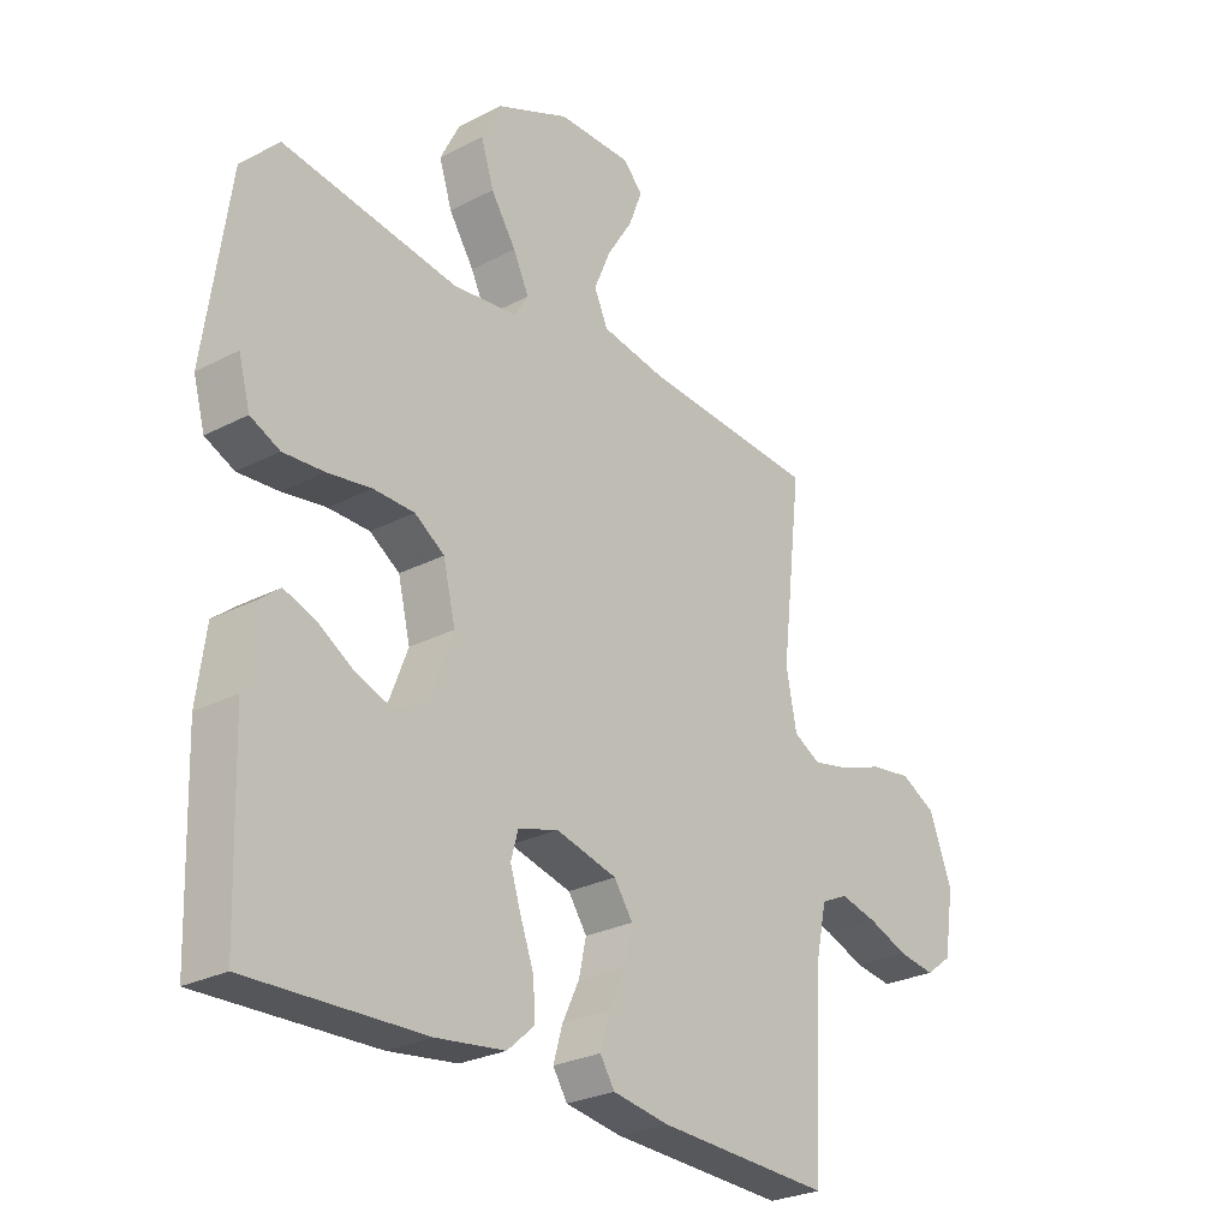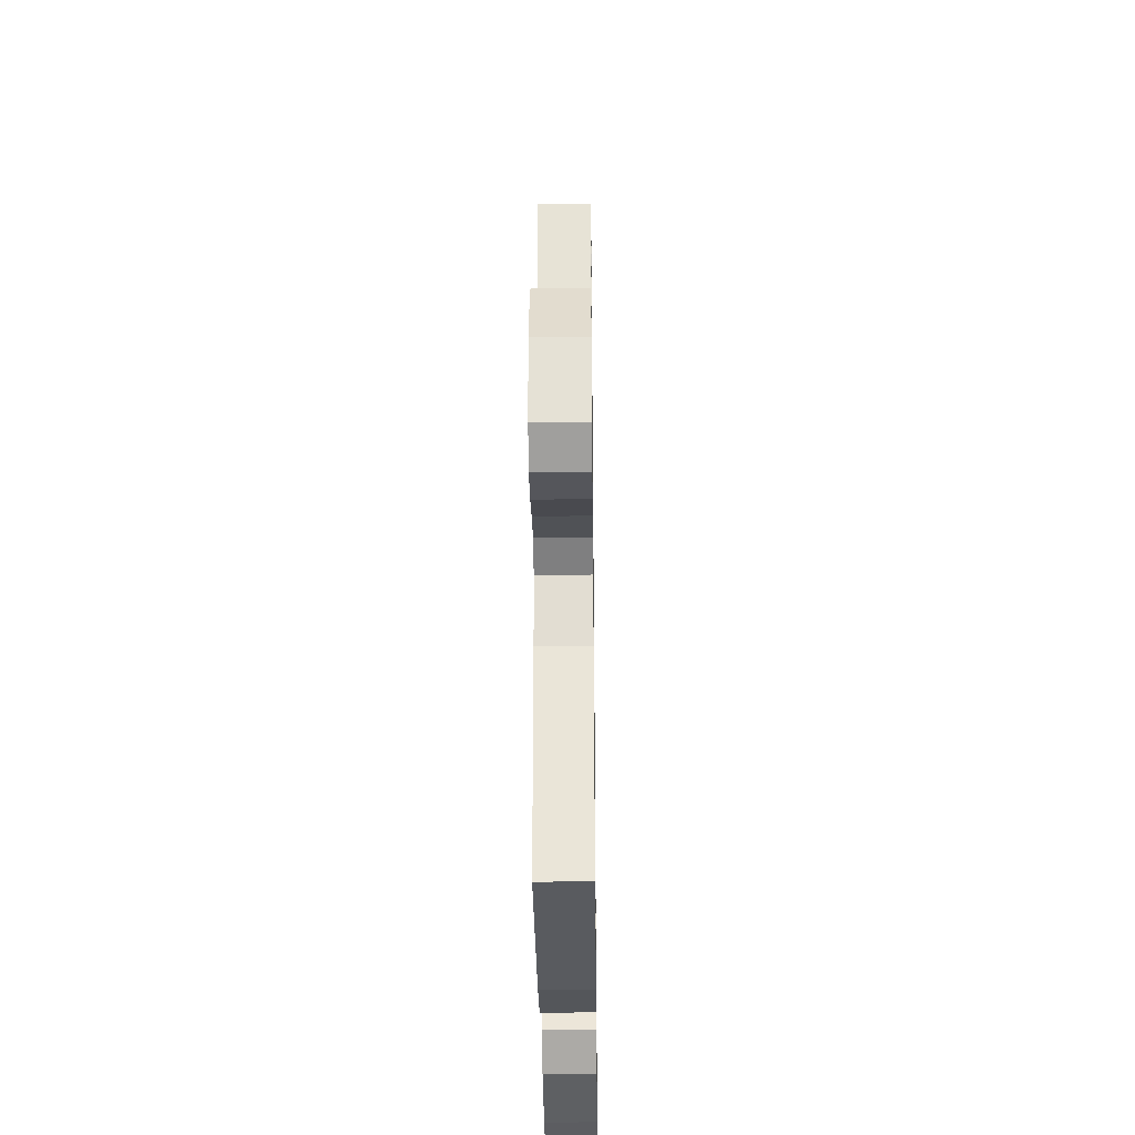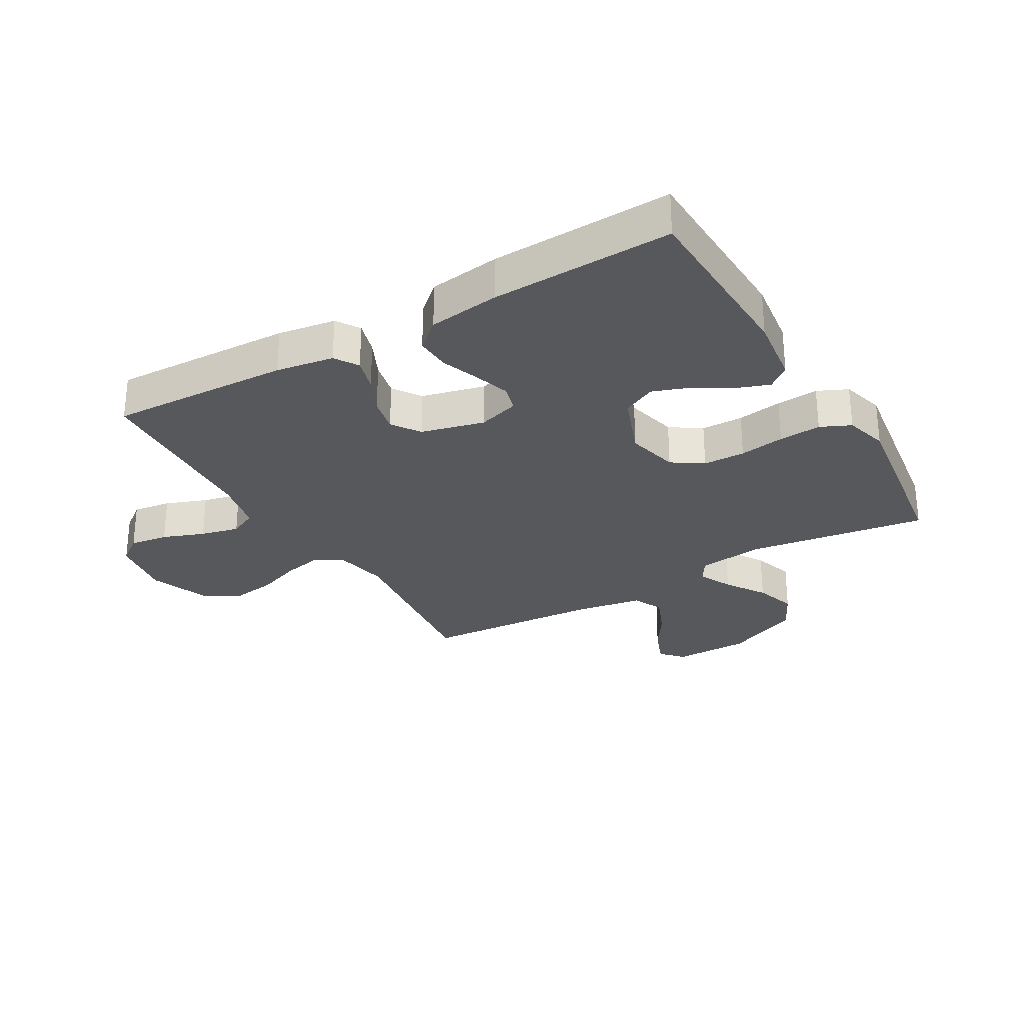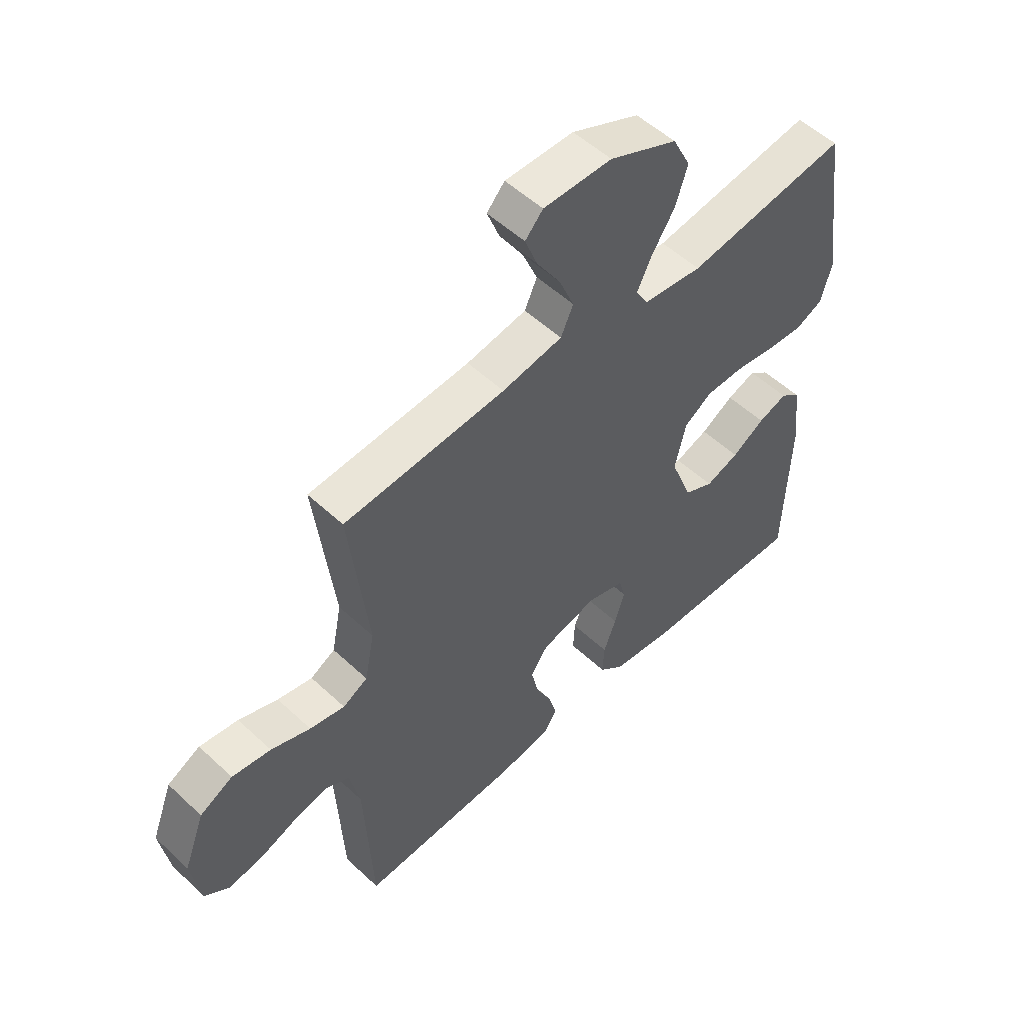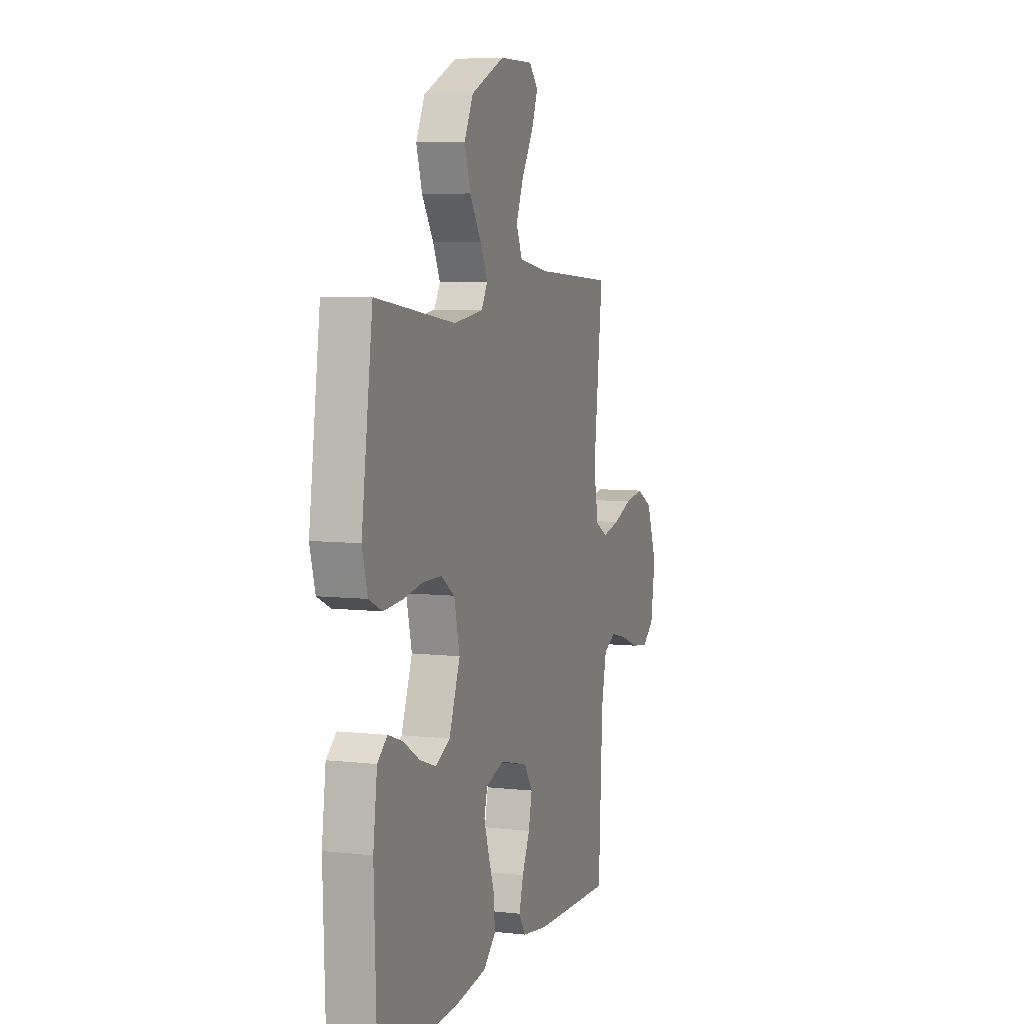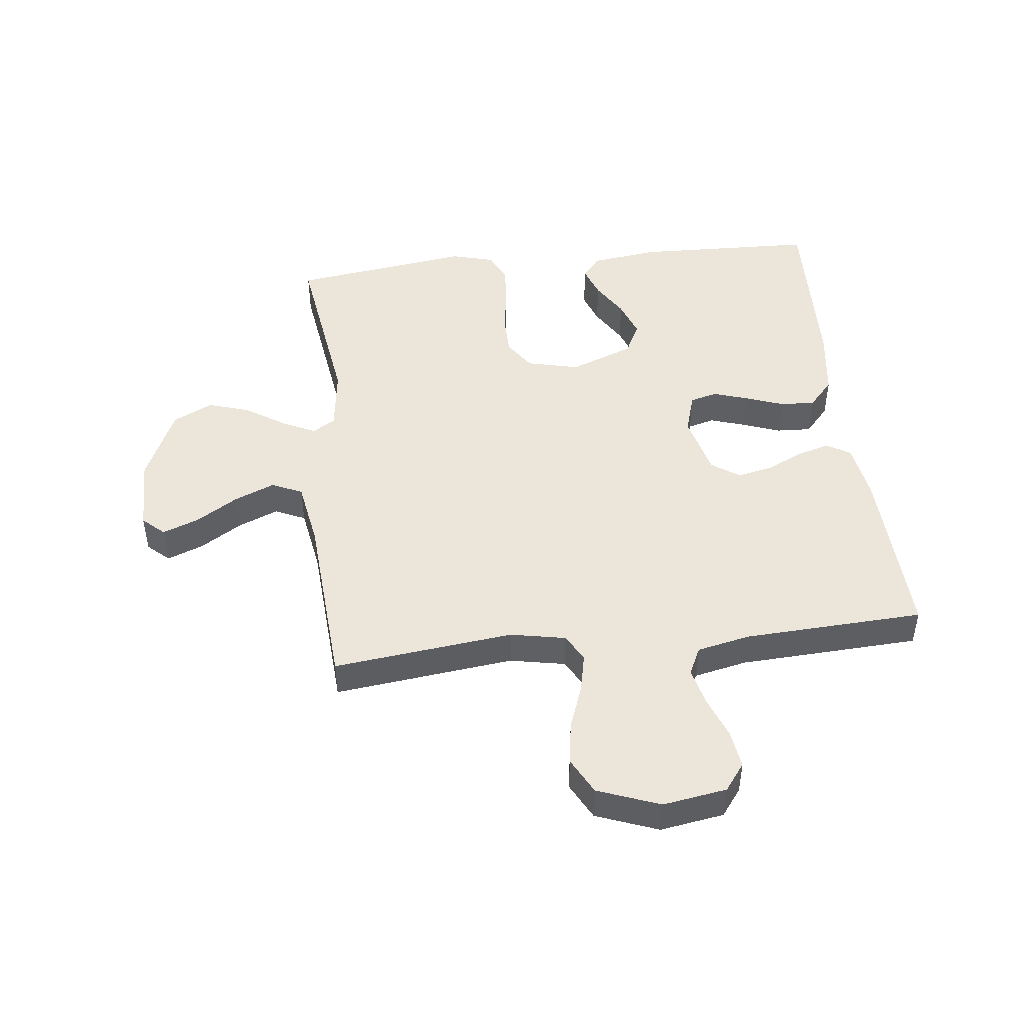
<metadata>
{"format":"obj","ext":"obj","renderer":"f3d","projection":"perspective","resolution":1024,"background":"white","views":[{"elev":-26.9,"azim":-51.0,"up":"+Z"},{"elev":-34.3,"azim":90.7,"up":"+Z"},{"elev":-28.4,"azim":-149.8,"up":"+Y"},{"elev":53.2,"azim":134.9,"up":"+Z"},{"elev":6.6,"azim":-71.6,"up":"+Z"},{"elev":46.8,"azim":83.5,"up":"+Y"}]}
</metadata>
<code>
v 0.5 0.07 -0.5
v 0.2 0.07 -0.488
v 0.104 0.07 -0.473
v 0.079 0.07 -0.434
v 0.095 0.07 -0.379
v 0.124 0.07 -0.318
v 0.137 0.07 -0.259
v 0.105 0.07 -0.212
v 0 0.07 -0.186
v -0.069 0.07 -0.207
v -0.081 0.07 -0.252
v -0.062 0.07 -0.311
v -0.039 0.07 -0.374
v -0.036 0.07 -0.432
v -0.082 0.07 -0.473
v -0.2 0.07 -0.489
v -0.5 0.07 -0.5
v -0.51 0.07 -0.2
v -0.495 0.07 -0.086
v -0.458 0.07 -0.056
v -0.404 0.07 -0.075
v -0.343 0.07 -0.112
v -0.281 0.07 -0.134
v -0.226 0.07 -0.107
v -0.185 0.07 0
v -0.206 0.07 0.087
v -0.257 0.07 0.121
v -0.327 0.07 0.122
v -0.402 0.07 0.11
v -0.472 0.07 0.105
v -0.522 0.07 0.128
v -0.542 0.07 0.2
v -0.5 0.07 0.5
v -0.2 0.07 0.457
v -0.09 0.07 0.471
v -0.067 0.07 0.509
v -0.094 0.07 0.565
v -0.137 0.07 0.631
v -0.159 0.07 0.7
v -0.126 0.07 0.766
v 0 0.07 0.822
v 0.127 0.07 0.823
v 0.16 0.07 0.787
v 0.137 0.07 0.727
v 0.093 0.07 0.657
v 0.065 0.07 0.59
v 0.088 0.07 0.539
v 0.2 0.07 0.52
v 0.5 0.07 0.5
v 0.465 0.07 0.2
v 0.483 0.07 0.108
v 0.529 0.07 0.083
v 0.594 0.07 0.097
v 0.667 0.07 0.124
v 0.739 0.07 0.135
v 0.8 0.07 0.103
v 0.839 0.07 0
v 0.822 0.07 -0.106
v 0.777 0.07 -0.14
v 0.713 0.07 -0.131
v 0.644 0.07 -0.105
v 0.58 0.07 -0.09
v 0.534 0.07 -0.112
v 0.515 0.07 -0.2
v 0.5 0 -0.5
v 0.2 0 -0.488
v 0.104 0 -0.473
v 0.079 0 -0.434
v 0.095 0 -0.379
v 0.124 0 -0.318
v 0.137 0 -0.259
v 0.105 0 -0.212
v 0 0 -0.186
v -0.069 0 -0.207
v -0.081 0 -0.252
v -0.062 0 -0.311
v -0.039 0 -0.374
v -0.036 0 -0.432
v -0.082 0 -0.473
v -0.2 0 -0.489
v -0.5 0 -0.5
v -0.51 0 -0.2
v -0.495 0 -0.086
v -0.458 0 -0.056
v -0.404 0 -0.075
v -0.343 0 -0.112
v -0.281 0 -0.134
v -0.226 0 -0.107
v -0.185 0 0
v -0.206 0 0.087
v -0.257 0 0.121
v -0.327 0 0.122
v -0.402 0 0.11
v -0.472 0 0.105
v -0.522 0 0.128
v -0.542 0 0.2
v -0.5 0 0.5
v -0.2 0 0.457
v -0.09 0 0.471
v -0.067 0 0.509
v -0.094 0 0.565
v -0.137 0 0.631
v -0.159 0 0.7
v -0.126 0 0.766
v 0 0 0.822
v 0.127 0 0.823
v 0.16 0 0.787
v 0.137 0 0.727
v 0.093 0 0.657
v 0.065 0 0.59
v 0.088 0 0.539
v 0.2 0 0.52
v 0.5 0 0.5
v 0.465 0 0.2
v 0.483 0 0.108
v 0.529 0 0.083
v 0.594 0 0.097
v 0.667 0 0.124
v 0.739 0 0.135
v 0.8 0 0.103
v 0.839 0 0
v 0.822 0 -0.106
v 0.777 0 -0.14
v 0.713 0 -0.131
v 0.644 0 -0.105
v 0.58 0 -0.09
v 0.534 0 -0.112
v 0.515 0 -0.2
f 59 60 61
f 58 59 61
f 57 58 61
f 56 57 61
f 55 56 61
f 54 55 61
f 53 54 61
f 52 53 61 62
f 51 52 62 63
f 48 49 50
f 47 48 50 51
f 43 44 45
f 42 43 45
f 41 42 45
f 40 41 45
f 39 40 45
f 38 39 45
f 37 38 45
f 36 37 45 46
f 35 36 46 47
f 32 33 34
f 31 32 34
f 30 31 34
f 29 30 34
f 28 29 34
f 27 28 34 35
f 51 63 64
f 47 51 64
f 35 47 64
f 27 35 64
f 26 27 64
f 20 21 22
f 19 20 22
f 18 19 22
f 17 18 22
f 16 17 22
f 15 16 22
f 14 15 22
f 13 14 22
f 12 13 22
f 11 12 22 23
f 10 11 23 24
f 4 5 6
f 3 4 6
f 2 3 6
f 1 2 6
f 64 1 6
f 64 6 7
f 25 26 64
f 9 10 24 25
f 8 9 25 64
f 7 8 64
f 125 124 123
f 125 123 122
f 125 122 121
f 125 121 120
f 125 120 119
f 125 119 118
f 125 118 117
f 126 125 117 116
f 127 126 116 115
f 114 113 112
f 115 114 112 111
f 109 108 107
f 109 107 106
f 109 106 105
f 109 105 104
f 109 104 103
f 109 103 102
f 109 102 101
f 110 109 101 100
f 111 110 100 99
f 98 97 96
f 98 96 95
f 98 95 94
f 98 94 93
f 98 93 92
f 99 98 92 91
f 128 127 115
f 128 115 111
f 128 111 99
f 128 99 91
f 128 91 90
f 86 85 84
f 86 84 83
f 86 83 82
f 86 82 81
f 86 81 80
f 86 80 79
f 86 79 78
f 86 78 77
f 86 77 76
f 87 86 76 75
f 88 87 75 74
f 70 69 68
f 70 68 67
f 70 67 66
f 70 66 65
f 70 65 128
f 71 70 128
f 128 90 89
f 89 88 74 73
f 128 89 73 72
f 128 72 71
f 1 65 66 2
f 2 66 67 3
f 3 67 68 4
f 4 68 69 5
f 5 69 70 6
f 6 70 71 7
f 7 71 72 8
f 8 72 73 9
f 9 73 74 10
f 10 74 75 11
f 11 75 76 12
f 12 76 77 13
f 13 77 78 14
f 14 78 79 15
f 15 79 80 16
f 16 80 81 17
f 17 81 82 18
f 18 82 83 19
f 19 83 84 20
f 20 84 85 21
f 21 85 86 22
f 22 86 87 23
f 23 87 88 24
f 24 88 89 25
f 25 89 90 26
f 26 90 91 27
f 27 91 92 28
f 28 92 93 29
f 29 93 94 30
f 30 94 95 31
f 31 95 96 32
f 32 96 97 33
f 33 97 98 34
f 34 98 99 35
f 35 99 100 36
f 36 100 101 37
f 37 101 102 38
f 38 102 103 39
f 39 103 104 40
f 40 104 105 41
f 41 105 106 42
f 42 106 107 43
f 43 107 108 44
f 44 108 109 45
f 45 109 110 46
f 46 110 111 47
f 47 111 112 48
f 48 112 113 49
f 49 113 114 50
f 50 114 115 51
f 51 115 116 52
f 52 116 117 53
f 53 117 118 54
f 54 118 119 55
f 55 119 120 56
f 56 120 121 57
f 57 121 122 58
f 58 122 123 59
f 59 123 124 60
f 60 124 125 61
f 61 125 126 62
f 62 126 127 63
f 63 127 128 64
f 64 128 65 1

</code>
